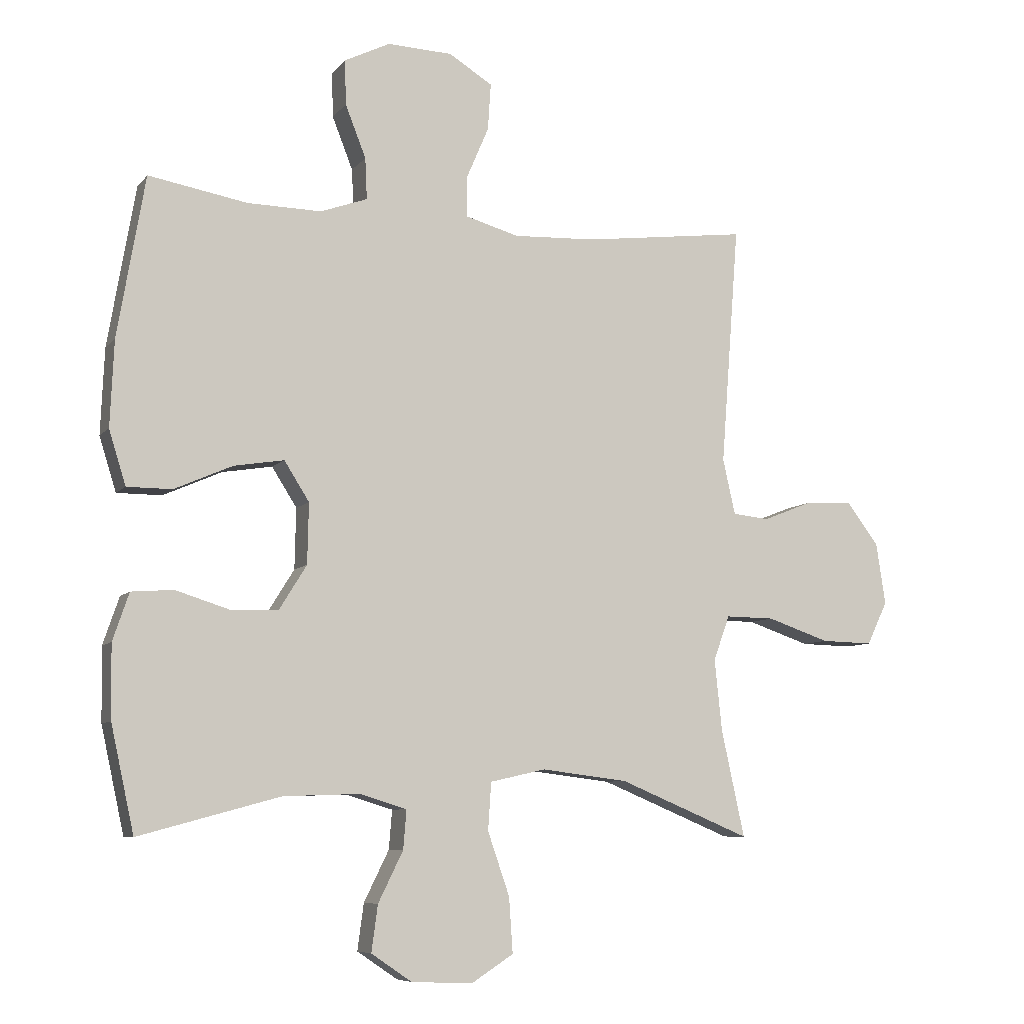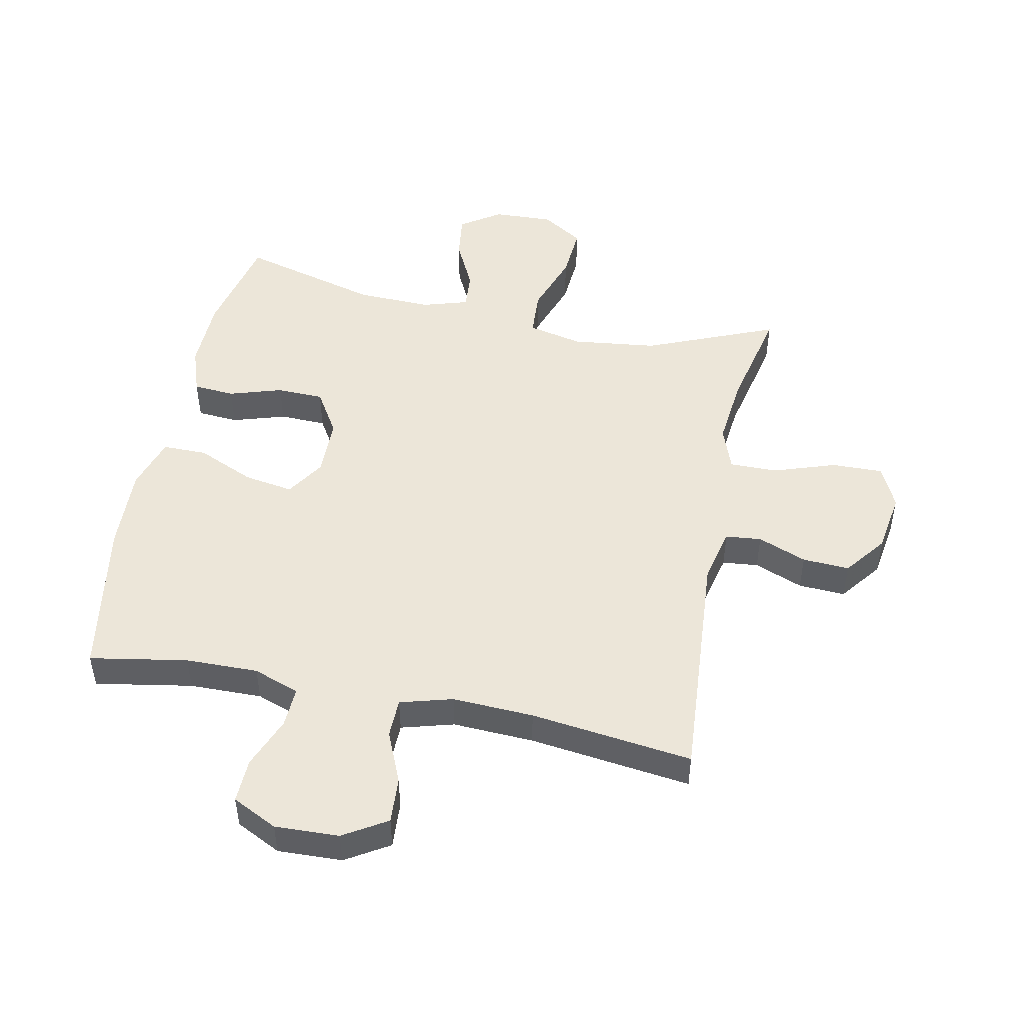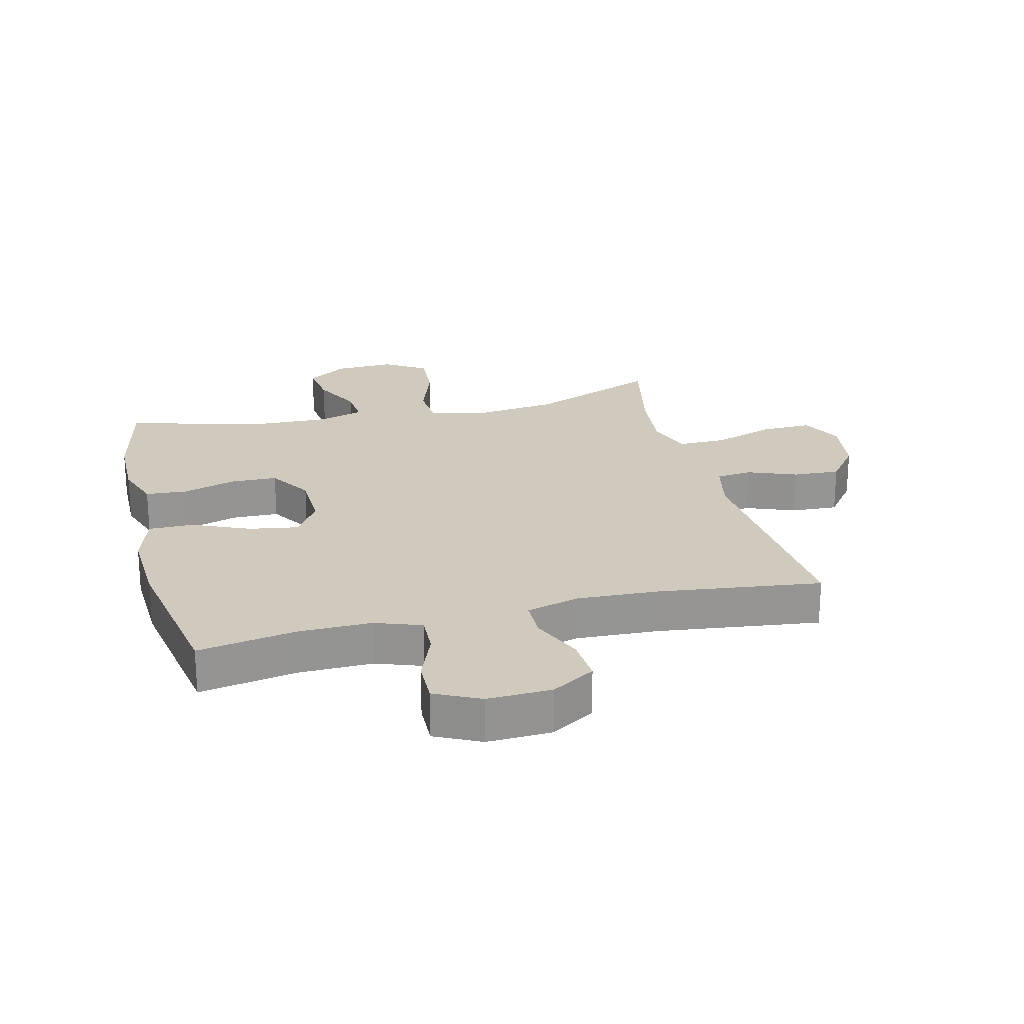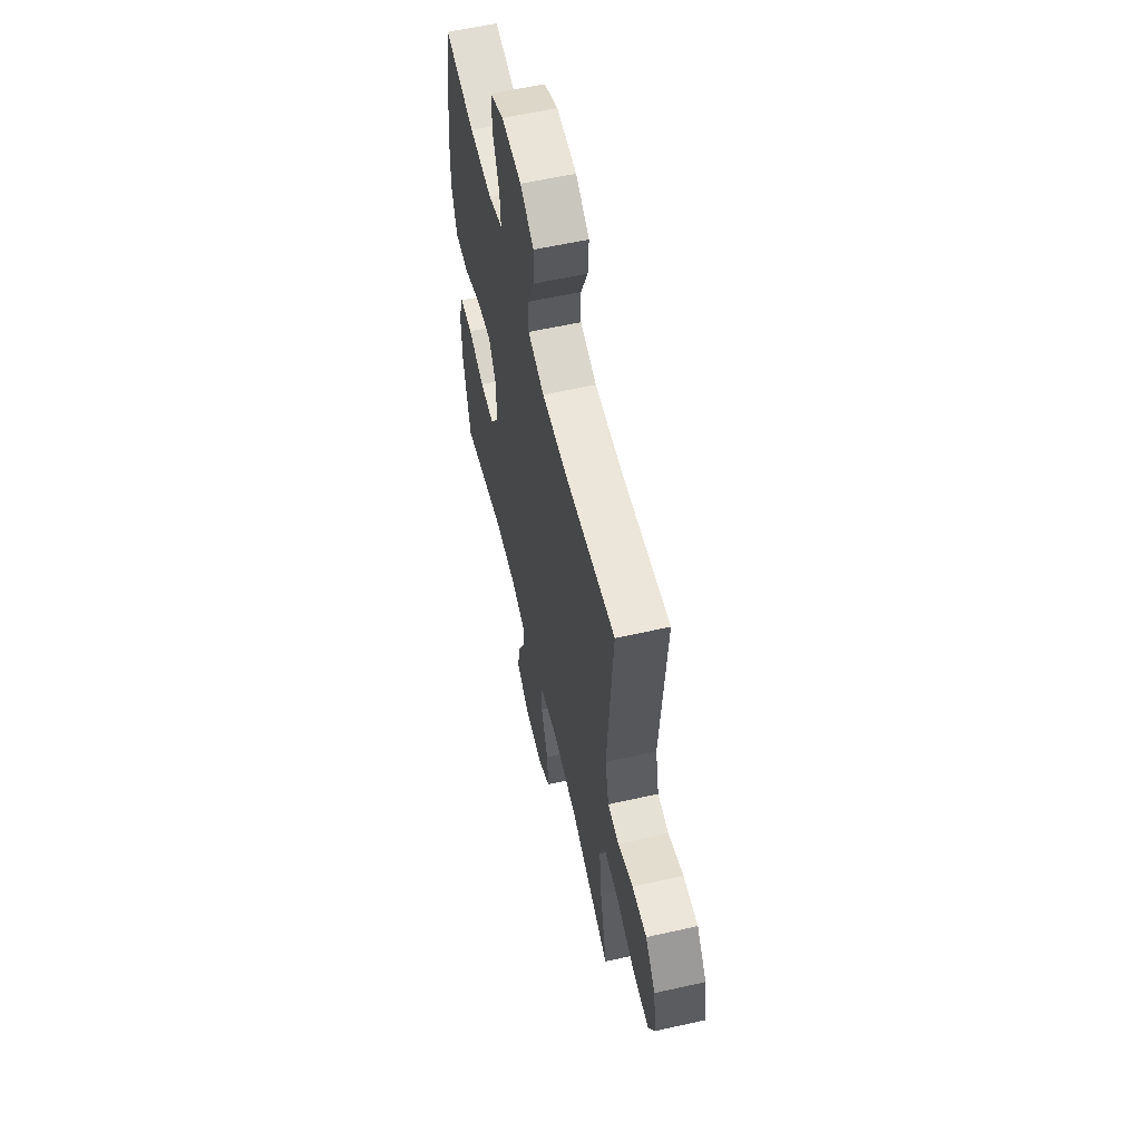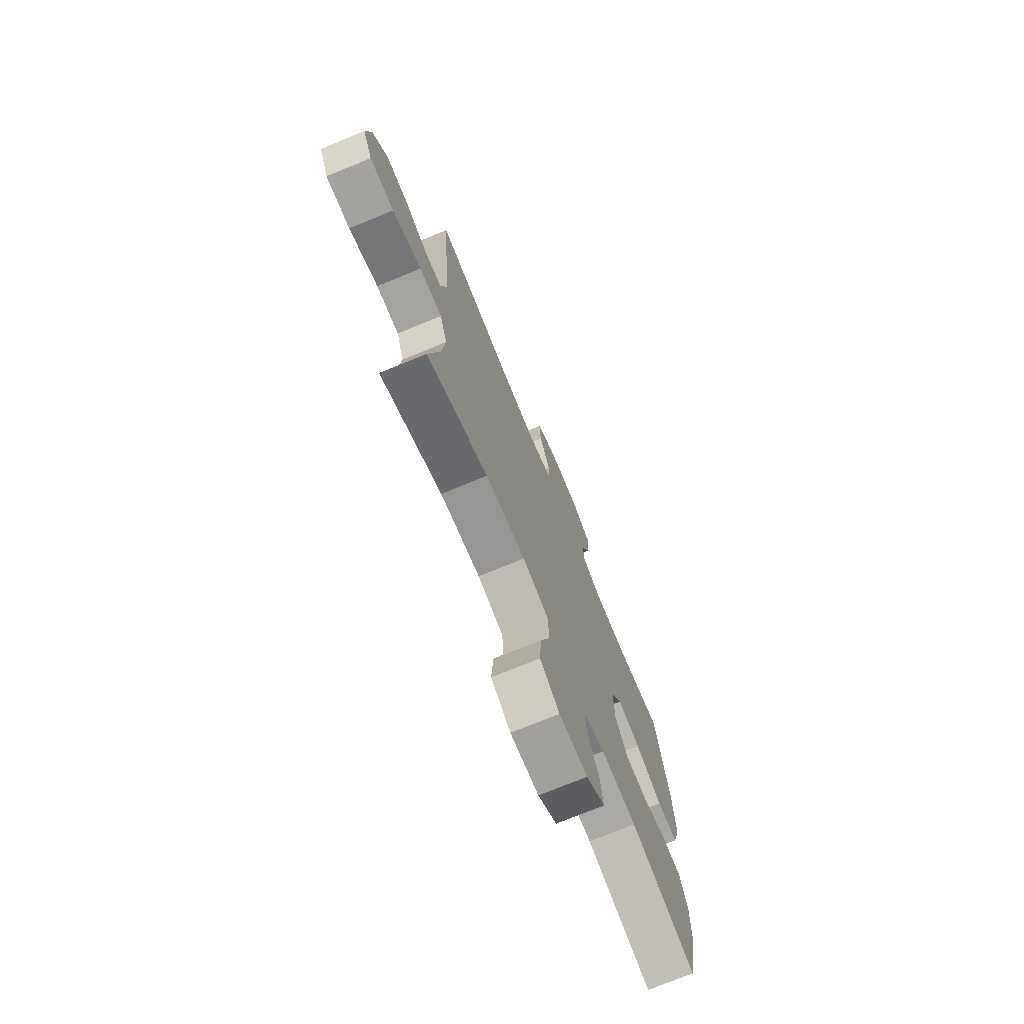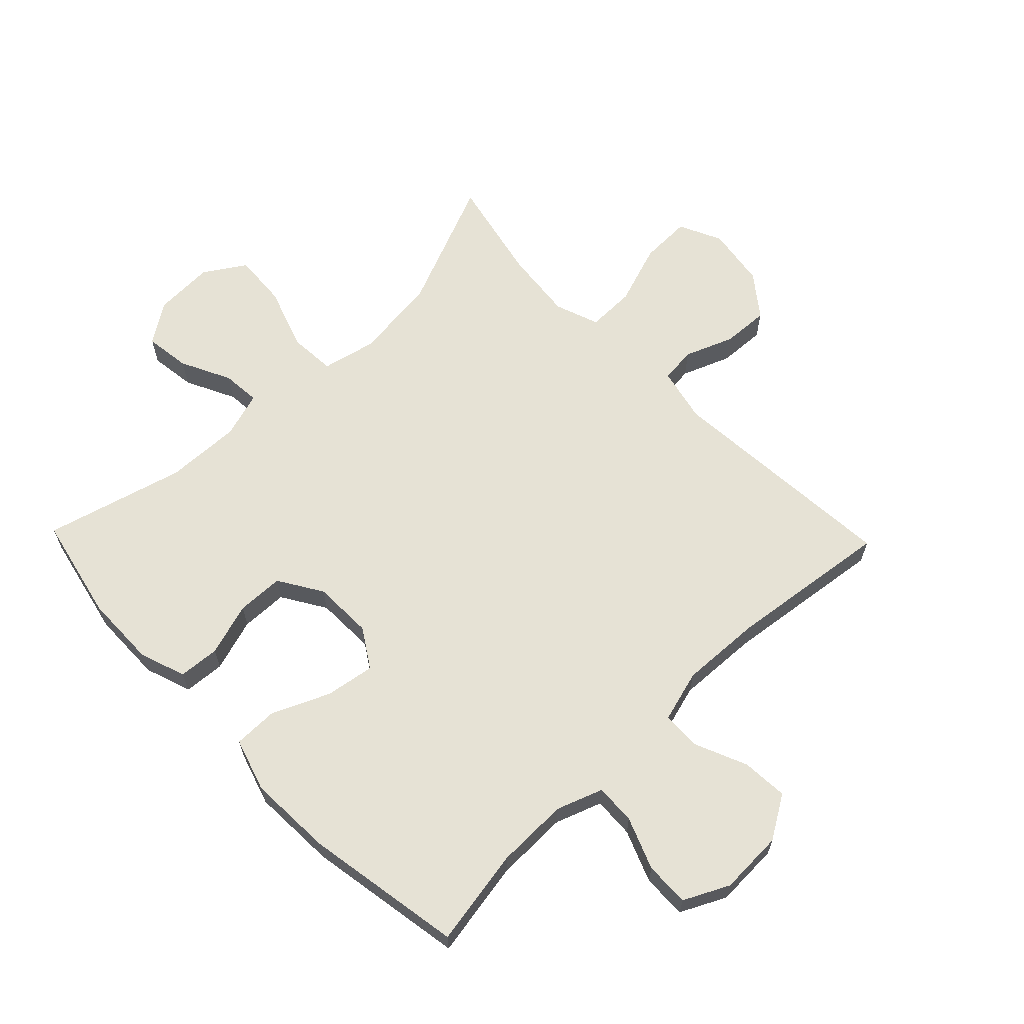
<metadata>
{"format":"obj","ext":"obj","renderer":"f3d","projection":"perspective","resolution":1024,"background":"white","views":[{"elev":-7.6,"azim":-21.3,"up":"+Z"},{"elev":48.7,"azim":11.6,"up":"+Y"},{"elev":22.9,"azim":-14.0,"up":"+Y"},{"elev":58.9,"azim":77.0,"up":"+Z"},{"elev":-73.7,"azim":112.3,"up":"+Z"},{"elev":63.9,"azim":-44.0,"up":"+Y"}]}
</metadata>
<code>
v -0.5 0.07 -0.5
v -0.537 0.07 -0.331
v -0.539 0.07 -0.214
v -0.513 0.07 -0.138
v -0.446 0.07 -0.133
v -0.36 0.07 -0.16
v -0.284 0.07 -0.158
v -0.24 0.07 -0.087
v -0.238 0.07 0.01
v -0.278 0.07 0.073
v -0.358 0.07 0.06
v -0.451 0.07 0.019
v -0.523 0.07 0.019
v -0.55 0.07 0.106
v -0.544 0.07 0.243
v -0.5 0.07 0.5
v -0.342 0.07 0.472
v -0.224 0.07 0.47
v -0.149 0.07 0.497
v -0.152 0.07 0.563
v -0.185 0.07 0.647
v -0.187 0.07 0.719
v -0.114 0.07 0.755
v -0.01 0.07 0.751
v 0.06 0.07 0.708
v 0.055 0.07 0.633
v 0.019 0.07 0.549
v 0.02 0.07 0.485
v 0.105 0.07 0.461
v 0.237 0.07 0.467
v 0.5 0.07 0.5
v 0.471 0.07 0.116
v 0.491 0.07 0.027
v 0.549 0.07 0.021
v 0.628 0.07 0.052
v 0.704 0.07 0.056
v 0.756 0.07 -0.012
v 0.771 0.07 -0.111
v 0.738 0.07 -0.18
v 0.655 0.07 -0.178
v 0.555 0.07 -0.144
v 0.477 0.07 -0.143
v 0.451 0.07 -0.215
v 0.463 0.07 -0.33
v 0.5 0.07 -0.5
v 0.289 0.07 -0.412
v 0.151 0.07 -0.395
v 0.062 0.07 -0.415
v 0.057 0.07 -0.491
v 0.092 0.07 -0.592
v 0.098 0.07 -0.68
v 0.031 0.07 -0.723
v -0.067 0.07 -0.719
v -0.132 0.07 -0.675
v -0.122 0.07 -0.601
v -0.082 0.07 -0.52
v -0.077 0.07 -0.458
v -0.152 0.07 -0.435
v -0.274 0.07 -0.439
v -0.5 0 -0.5
v -0.537 0 -0.331
v -0.539 0 -0.214
v -0.513 0 -0.138
v -0.446 0 -0.133
v -0.36 0 -0.16
v -0.284 0 -0.158
v -0.24 0 -0.087
v -0.238 0 0.01
v -0.278 0 0.073
v -0.358 0 0.06
v -0.451 0 0.019
v -0.523 0 0.019
v -0.55 0 0.106
v -0.544 0 0.243
v -0.5 0 0.5
v -0.342 0 0.472
v -0.224 0 0.47
v -0.149 0 0.497
v -0.152 0 0.563
v -0.185 0 0.647
v -0.187 0 0.719
v -0.114 0 0.755
v -0.01 0 0.751
v 0.06 0 0.708
v 0.055 0 0.633
v 0.019 0 0.549
v 0.02 0 0.485
v 0.105 0 0.461
v 0.237 0 0.467
v 0.5 0 0.5
v 0.471 0 0.116
v 0.491 0 0.027
v 0.549 0 0.021
v 0.628 0 0.052
v 0.704 0 0.056
v 0.756 0 -0.012
v 0.771 0 -0.111
v 0.738 0 -0.18
v 0.655 0 -0.178
v 0.555 0 -0.144
v 0.477 0 -0.143
v 0.451 0 -0.215
v 0.463 0 -0.33
v 0.5 0 -0.5
v 0.289 0 -0.412
v 0.151 0 -0.395
v 0.062 0 -0.415
v 0.057 0 -0.491
v 0.092 0 -0.592
v 0.098 0 -0.68
v 0.031 0 -0.723
v -0.067 0 -0.719
v -0.132 0 -0.675
v -0.122 0 -0.601
v -0.082 0 -0.52
v -0.077 0 -0.458
v -0.152 0 -0.435
v -0.274 0 -0.439
f 53 54 55 56
f 53 56 57
f 52 53 57
f 49 50 51 52
f 48 49 52 57
f 44 45 46
f 43 44 46 47
f 42 43 47 48
f 38 39 40 41
f 38 41 42
f 37 38 42
f 34 35 36 37
f 33 34 37 42
f 32 33 42 48
f 30 31 32 48
f 24 25 26 27
f 24 27 28
f 23 24 28
f 20 21 22 23
f 19 20 23 28
f 18 19 28 29
f 14 15 16 17
f 14 17 18 29
f 11 12 13 14
f 10 11 14 29
f 3 4 5 6
f 3 6 7
f 59 1 2 3
f 58 59 3 7
f 9 10 29 30
f 8 9 30 48
f 48 57 58
f 7 8 48 58
f 115 114 113 112
f 116 115 112
f 116 112 111
f 111 110 109 108
f 116 111 108 107
f 105 104 103
f 106 105 103 102
f 107 106 102 101
f 100 99 98 97
f 101 100 97
f 101 97 96
f 96 95 94 93
f 101 96 93 92
f 107 101 92 91
f 107 91 90 89
f 86 85 84 83
f 87 86 83
f 87 83 82
f 82 81 80 79
f 87 82 79 78
f 88 87 78 77
f 76 75 74 73
f 88 77 76 73
f 73 72 71 70
f 88 73 70 69
f 65 64 63 62
f 66 65 62
f 62 61 60 118
f 66 62 118 117
f 89 88 69 68
f 107 89 68 67
f 117 116 107
f 117 107 67 66
f 1 60 61 2
f 2 61 62 3
f 3 62 63 4
f 4 63 64 5
f 5 64 65 6
f 6 65 66 7
f 7 66 67 8
f 8 67 68 9
f 9 68 69 10
f 10 69 70 11
f 11 70 71 12
f 12 71 72 13
f 13 72 73 14
f 14 73 74 15
f 15 74 75 16
f 16 75 76 17
f 17 76 77 18
f 18 77 78 19
f 19 78 79 20
f 20 79 80 21
f 21 80 81 22
f 22 81 82 23
f 23 82 83 24
f 24 83 84 25
f 25 84 85 26
f 26 85 86 27
f 27 86 87 28
f 28 87 88 29
f 29 88 89 30
f 30 89 90 31
f 31 90 91 32
f 32 91 92 33
f 33 92 93 34
f 34 93 94 35
f 35 94 95 36
f 36 95 96 37
f 37 96 97 38
f 38 97 98 39
f 39 98 99 40
f 40 99 100 41
f 41 100 101 42
f 42 101 102 43
f 43 102 103 44
f 44 103 104 45
f 45 104 105 46
f 46 105 106 47
f 47 106 107 48
f 48 107 108 49
f 49 108 109 50
f 50 109 110 51
f 51 110 111 52
f 52 111 112 53
f 53 112 113 54
f 54 113 114 55
f 55 114 115 56
f 56 115 116 57
f 57 116 117 58
f 58 117 118 59
f 59 118 60 1

</code>
